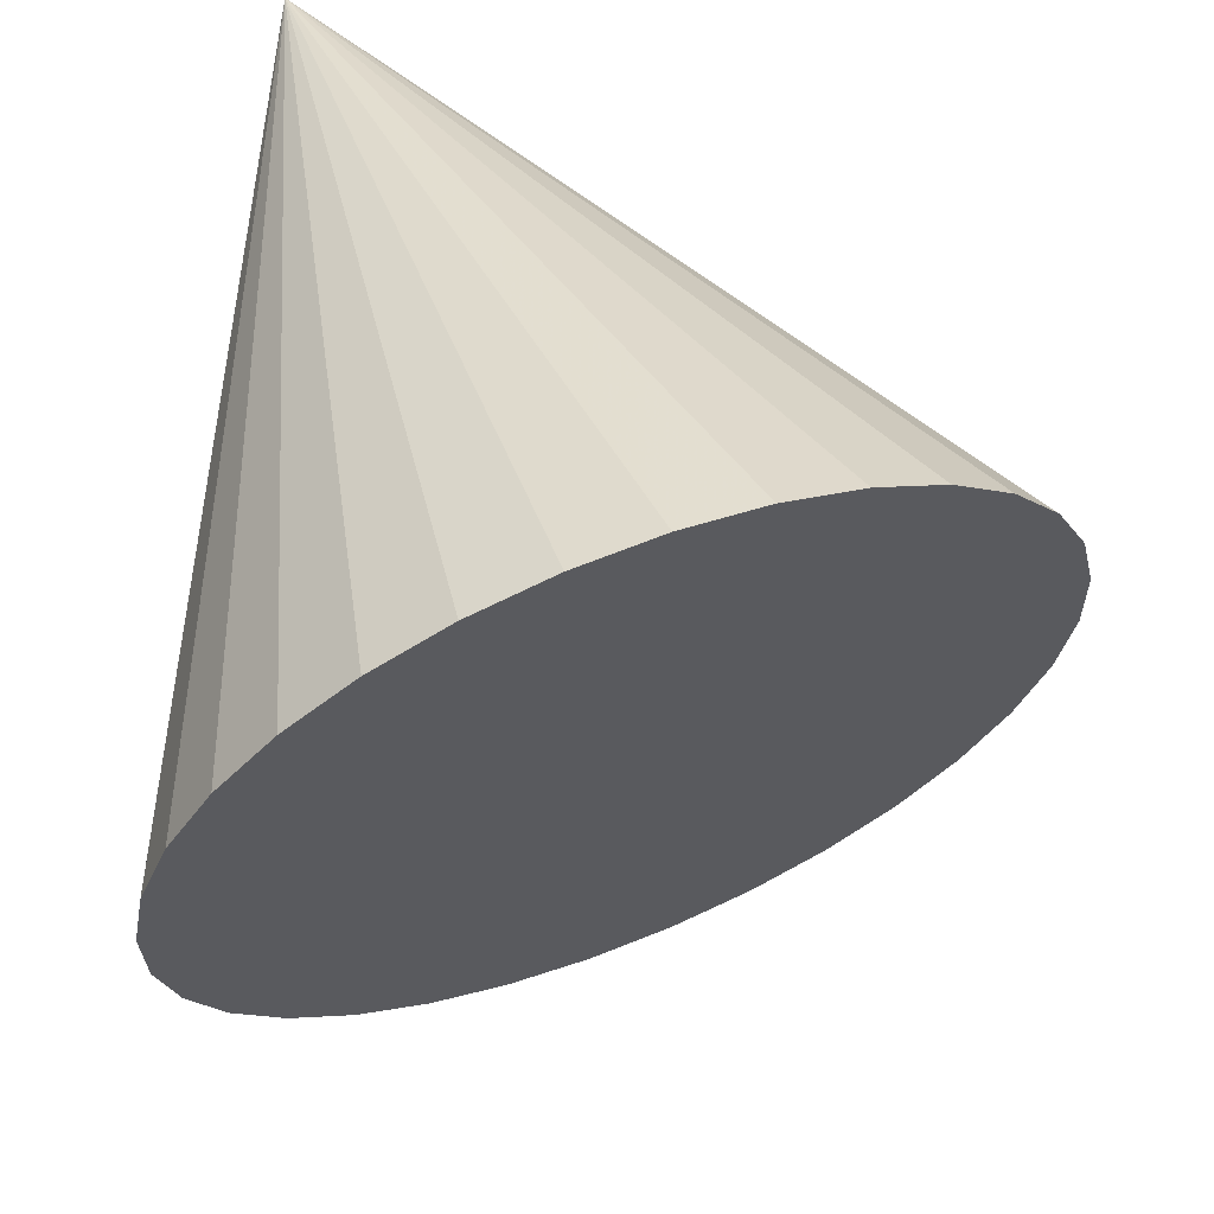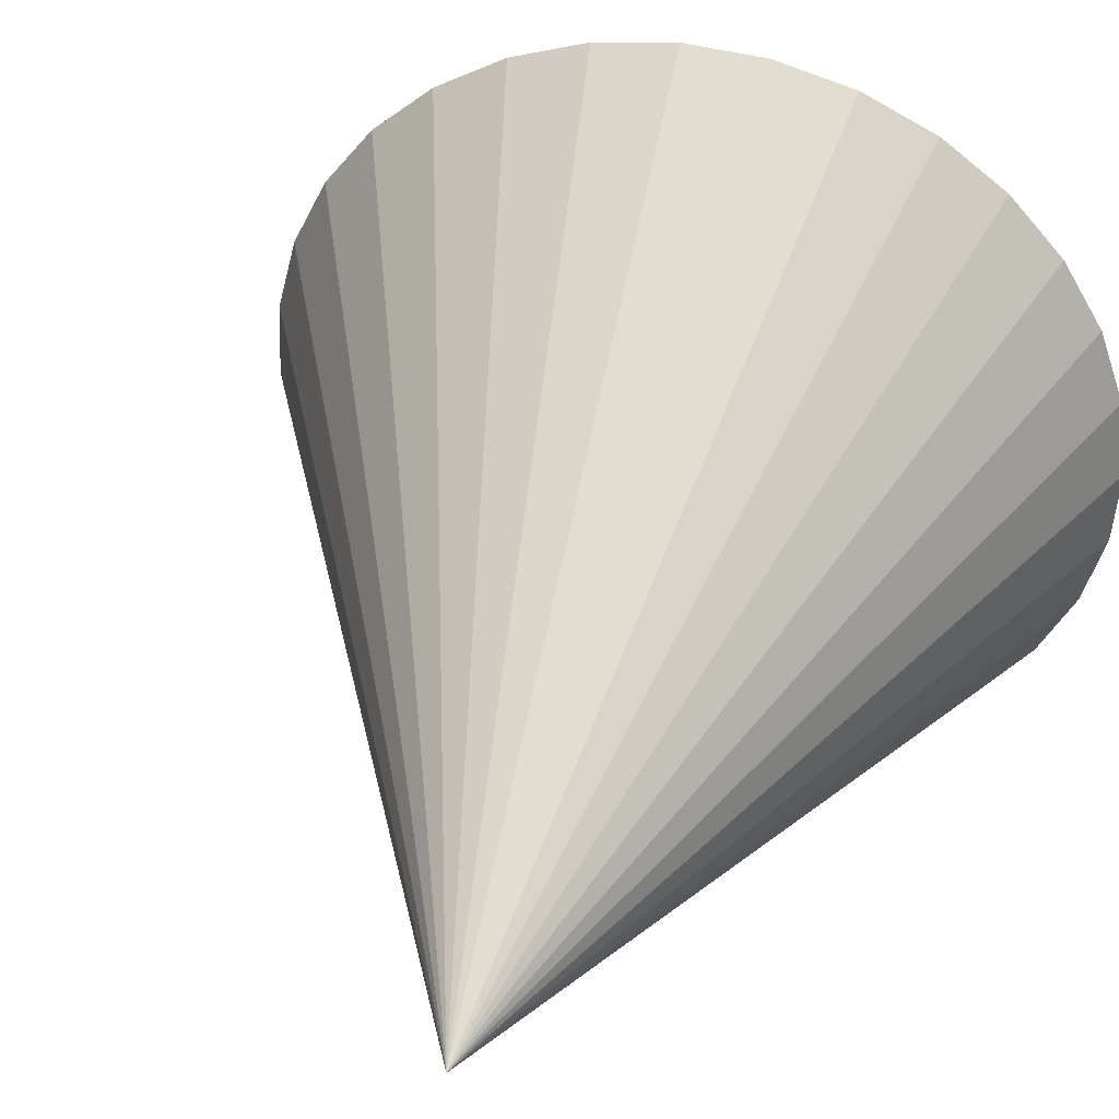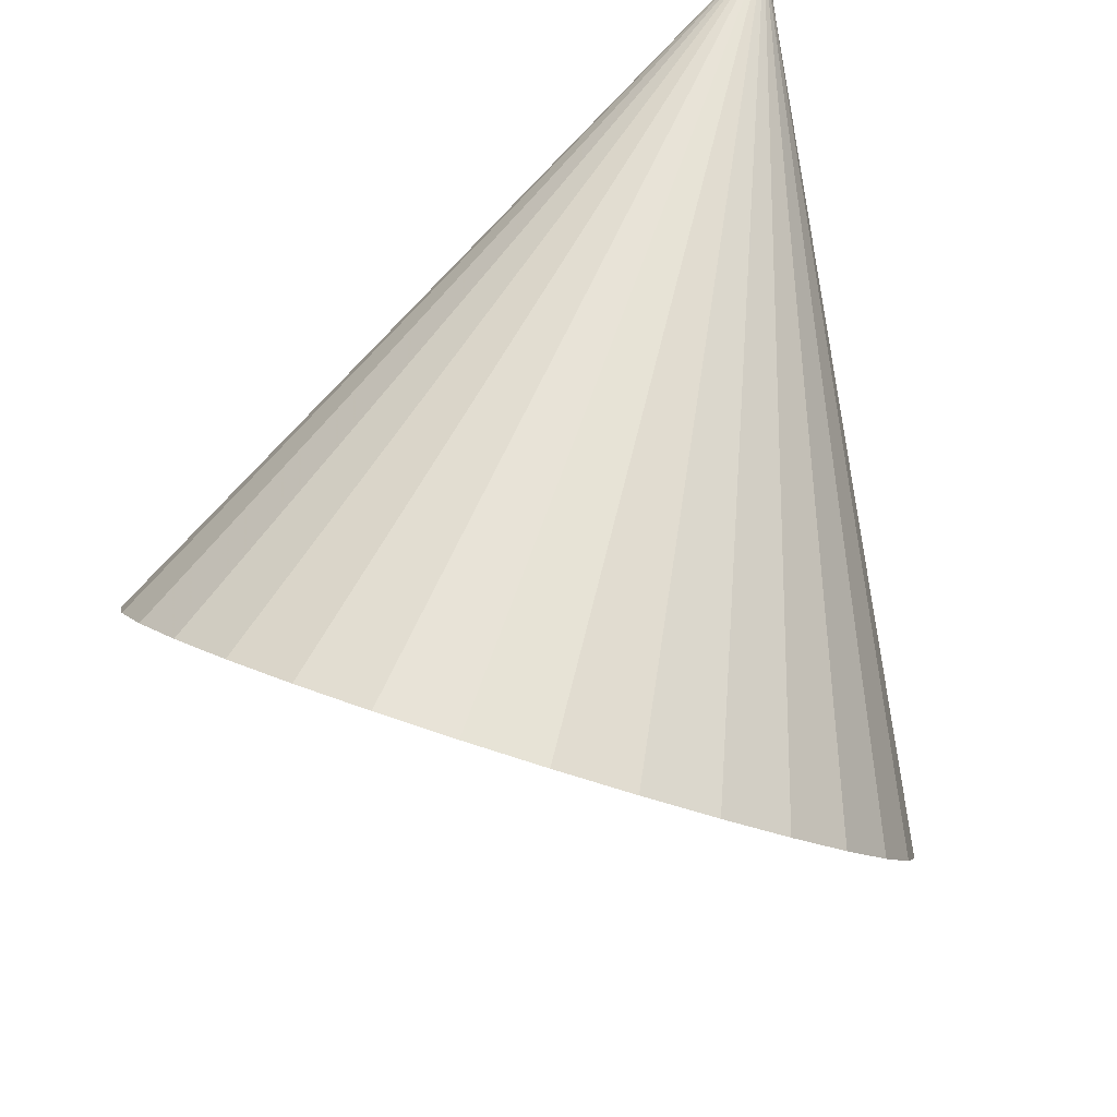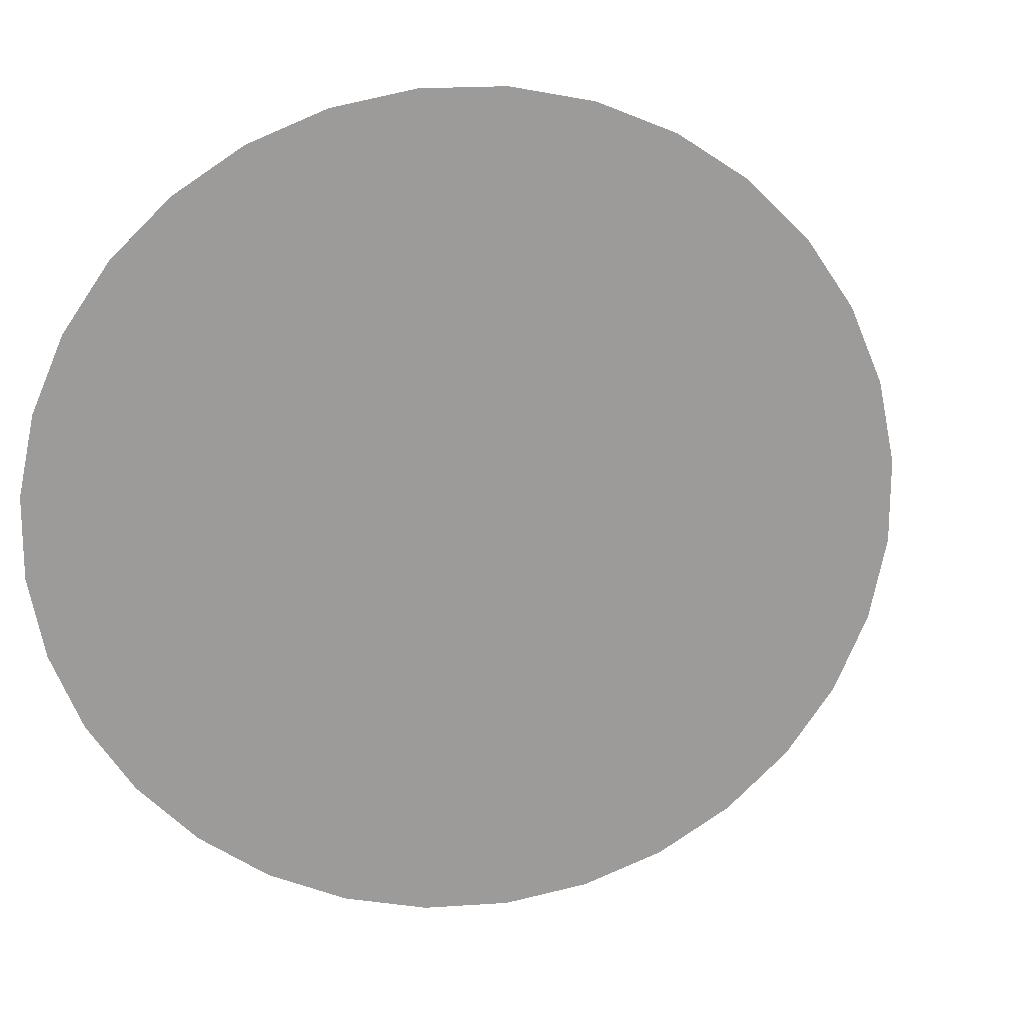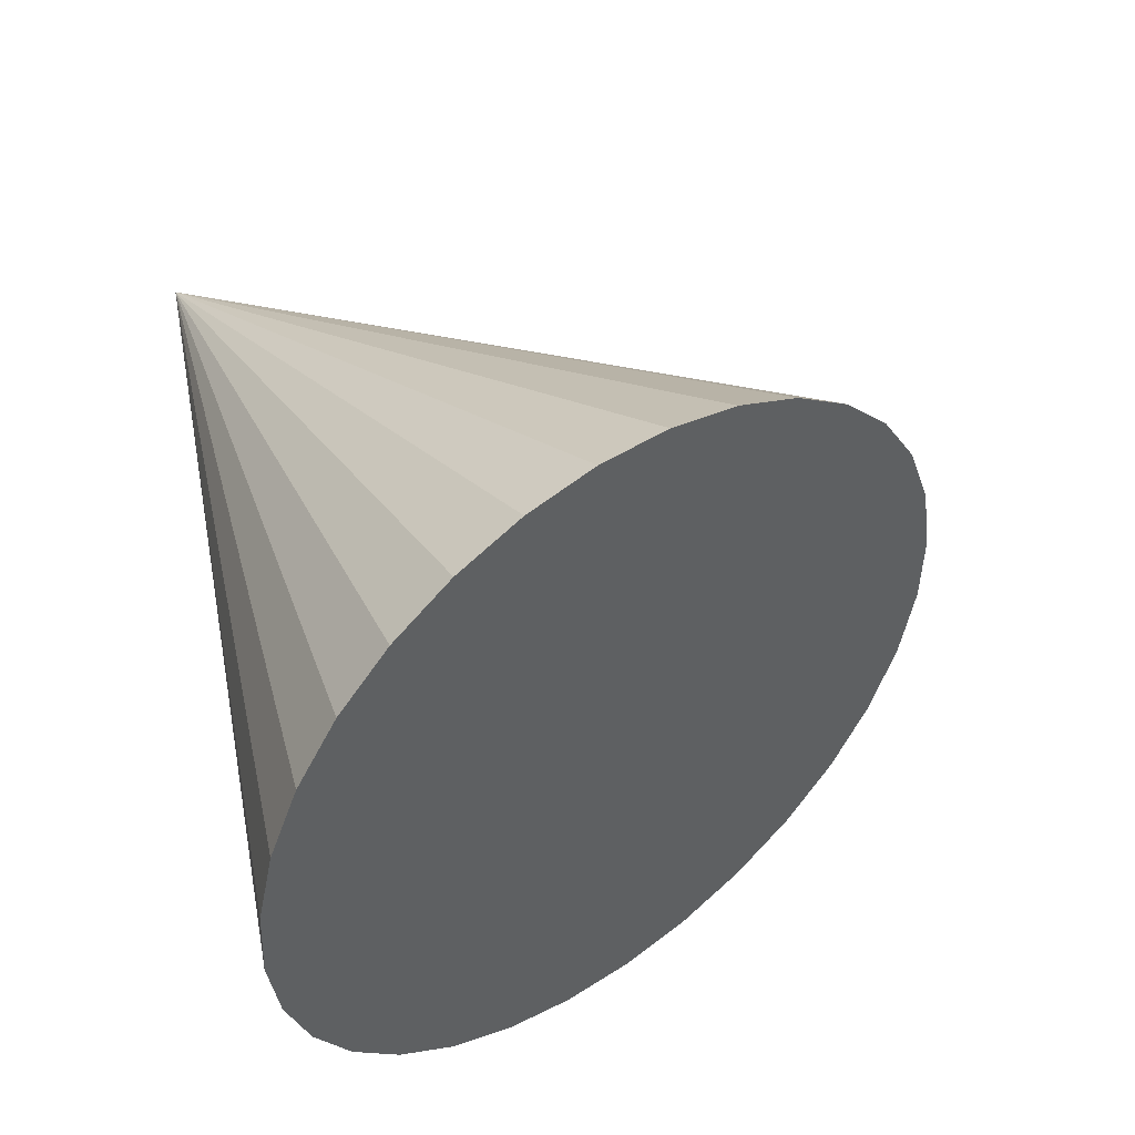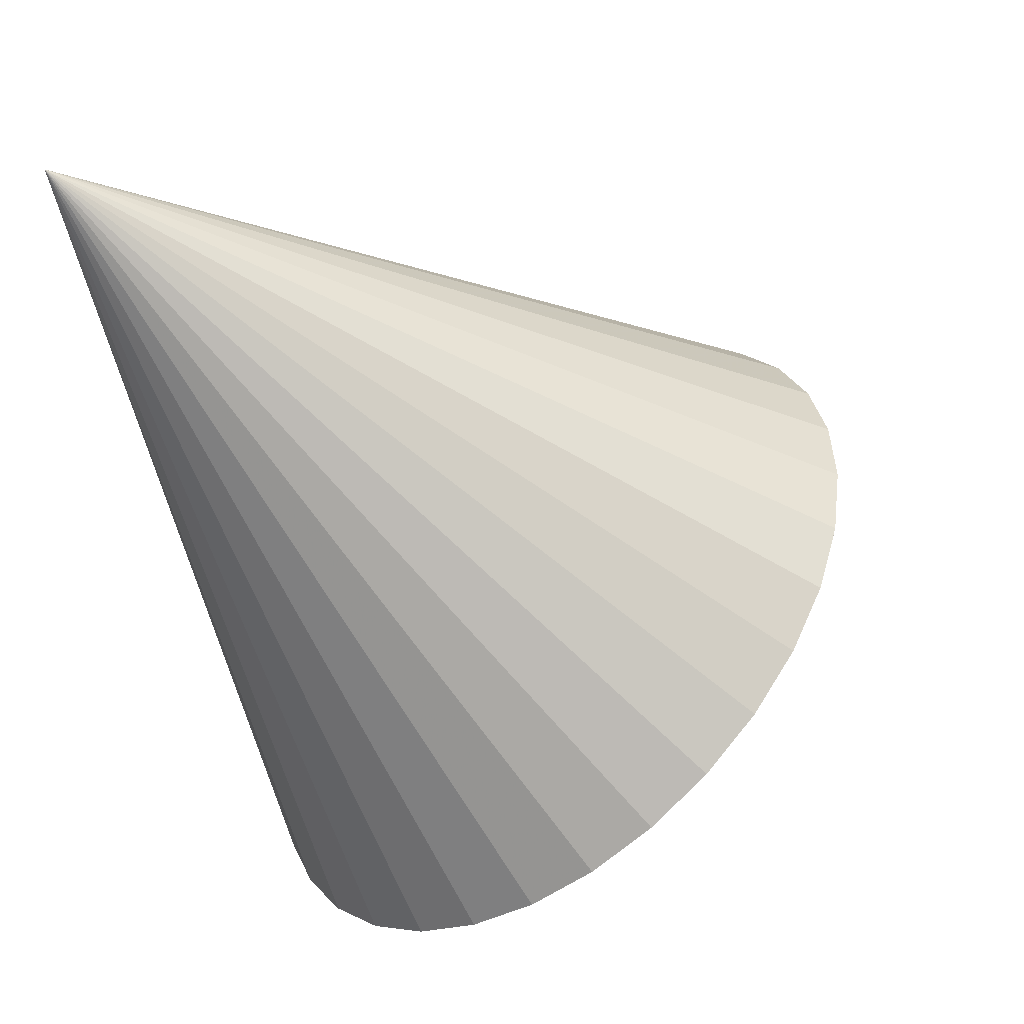
<metadata>
{"format":"obj","ext":"obj","renderer":"f3d","projection":"perspective","resolution":1024,"background":"white","views":[{"elev":29.1,"azim":175.7,"up":"+Y"},{"elev":74.2,"azim":39.4,"up":"+Y"},{"elev":-35.6,"azim":120.8,"up":"+Z"},{"elev":-12.1,"azim":-166.8,"up":"+Y"},{"elev":-30.2,"azim":-105.5,"up":"+Z"},{"elev":39.6,"azim":-123.4,"up":"+Z"}]}
</metadata>
<code>
o Cone
v -0.6475 -1.247 -0.161
v -0.8146 -1.144 -0.1641
v -0.9624 -1.018 -0.1909
v -1.085 -0.8741 -0.2405
v -1.179 -0.7168 -0.3109
v -1.239 -0.5525 -0.3994
v -1.264 -0.3877 -0.5026
v -1.252 -0.2287 -0.6166
v -1.204 -0.08144 -0.7369
v 0.3154 0.5372 0.7823
v -1.122 0.04825 -0.859
v -1.009 0.1554 -0.9781
v -0.8699 0.236 -1.09
v -0.709 0.2869 -1.19
v -0.533 0.3061 -1.274
v -0.3486 0.2929 -1.339
v -0.163 0.2477 -1.383
v 0.01683 0.1725 -1.404
v 0.1839 0.0699 -1.4
v 0.3317 -0.05599 -1.374
v 0.4547 -0.2004 -1.324
v 0.5481 -0.3577 -1.254
v 0.6083 -0.5219 -1.165
v 0.633 -0.6867 -1.062
v 0.6213 -0.8458 -0.9479
v 0.5736 -0.993 -0.8276
v 0.4917 -1.123 -0.7055
v 0.3788 -1.23 -0.5864
v 0.2392 -1.31 -0.4748
v 0.07833 -1.361 -0.375
v -0.09769 -1.381 -0.2909
v -0.2821 -1.367 -0.2256
v -0.4677 -1.322 -0.1818
f 32 10 33
f 1 10 2
f 31 10 32
f 30 10 31
f 29 10 30
f 28 10 29
f 27 10 28
f 26 10 27
f 25 10 26
f 24 10 25
f 23 10 24
f 22 10 23
f 21 10 22
f 20 10 21
f 19 10 20
f 18 10 19
f 17 10 18
f 16 10 17
f 15 10 16
f 14 10 15
f 13 10 14
f 12 10 13
f 11 10 12
f 9 10 11
f 8 10 9
f 7 10 8
f 6 10 7
f 5 10 6
f 4 10 5
f 3 10 4
f 33 10 1
f 2 10 3
f 17 25 8
f 33 1 2
f 2 3 4
f 6 7 5
f 8 4 7
f 8 9 11
f 13 8 12
f 15 17 14
f 15 16 17
f 17 18 19
f 21 22 23
f 23 24 25
f 25 26 27
f 28 30 33
f 19 20 17
f 31 32 33
f 33 2 4
f 7 4 5
f 17 13 14
f 20 21 23
f 20 25 17
f 25 20 23
f 28 29 30
f 8 11 12
f 33 4 8
f 8 13 17
f 25 27 28
f 28 33 8
f 30 31 33
f 25 28 8

</code>
